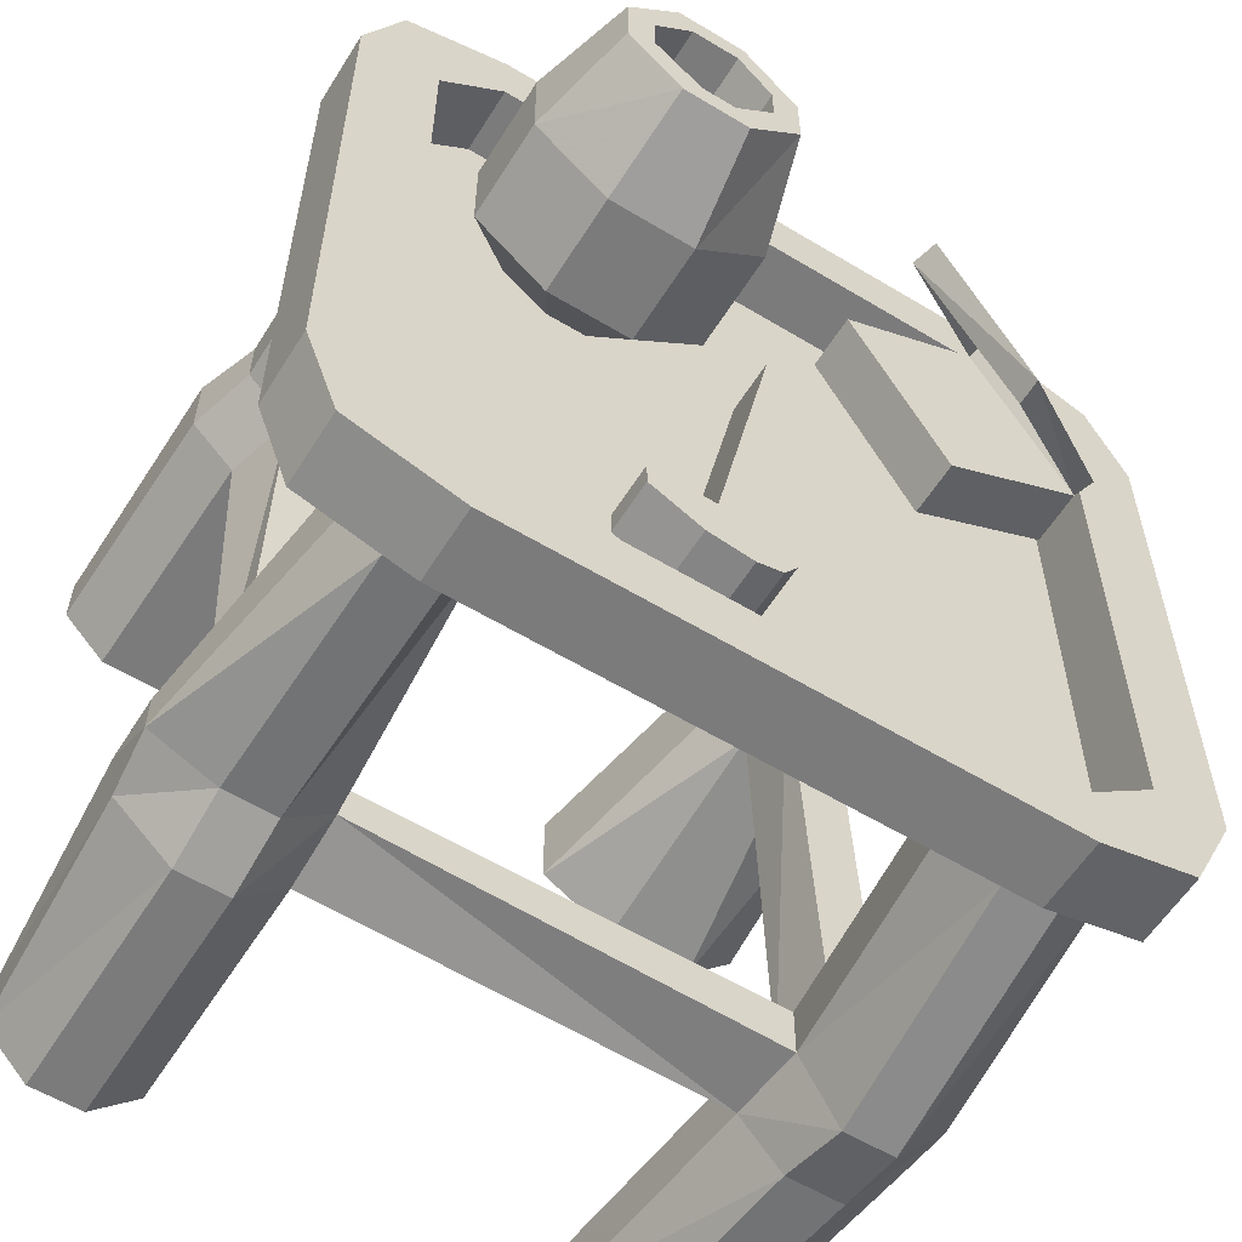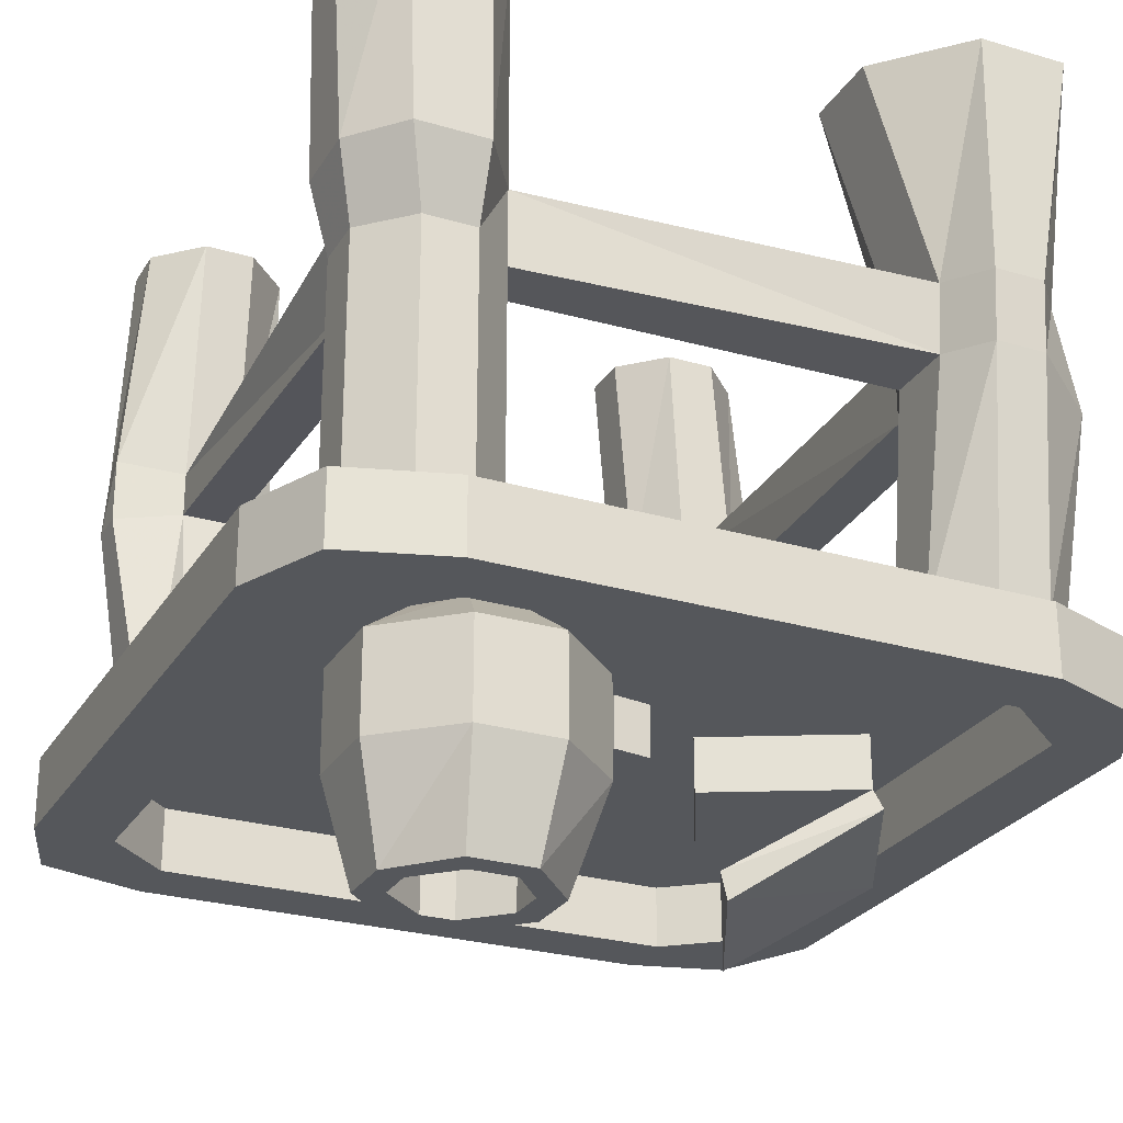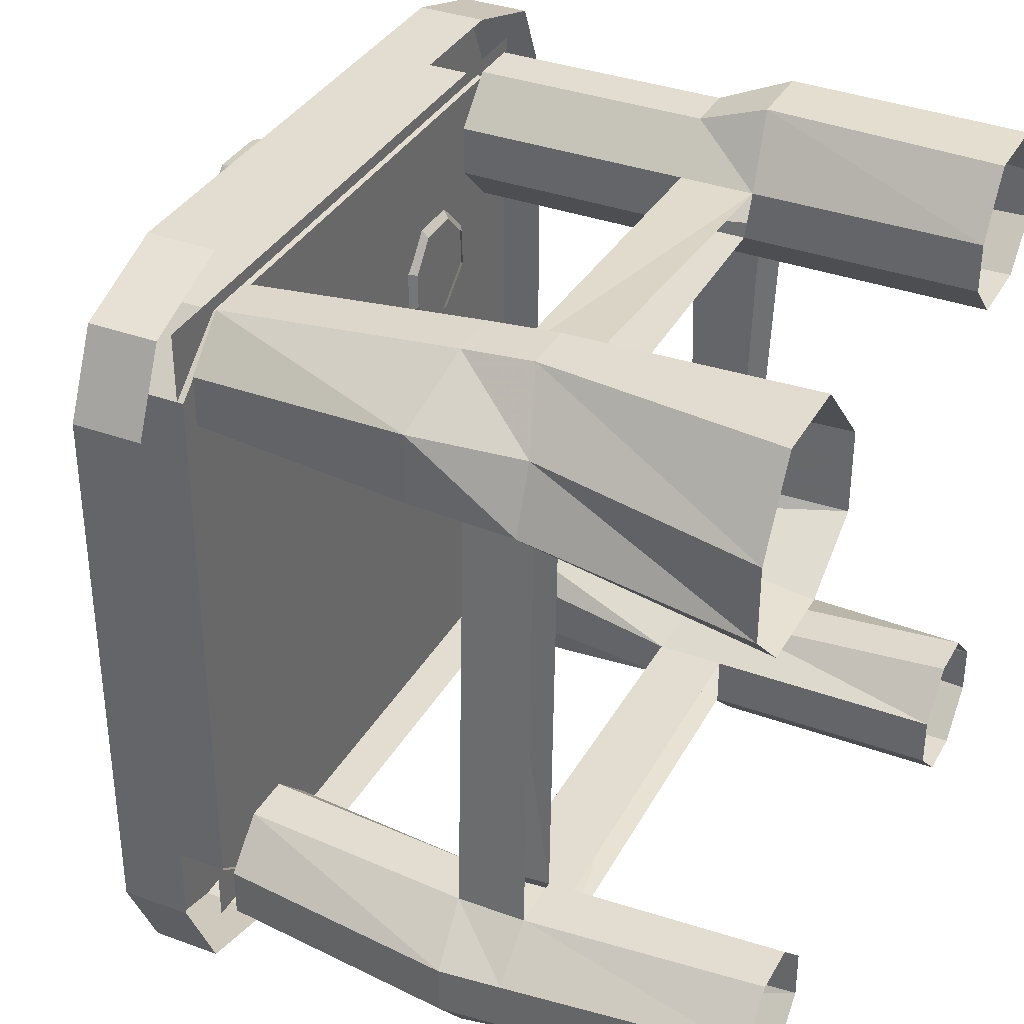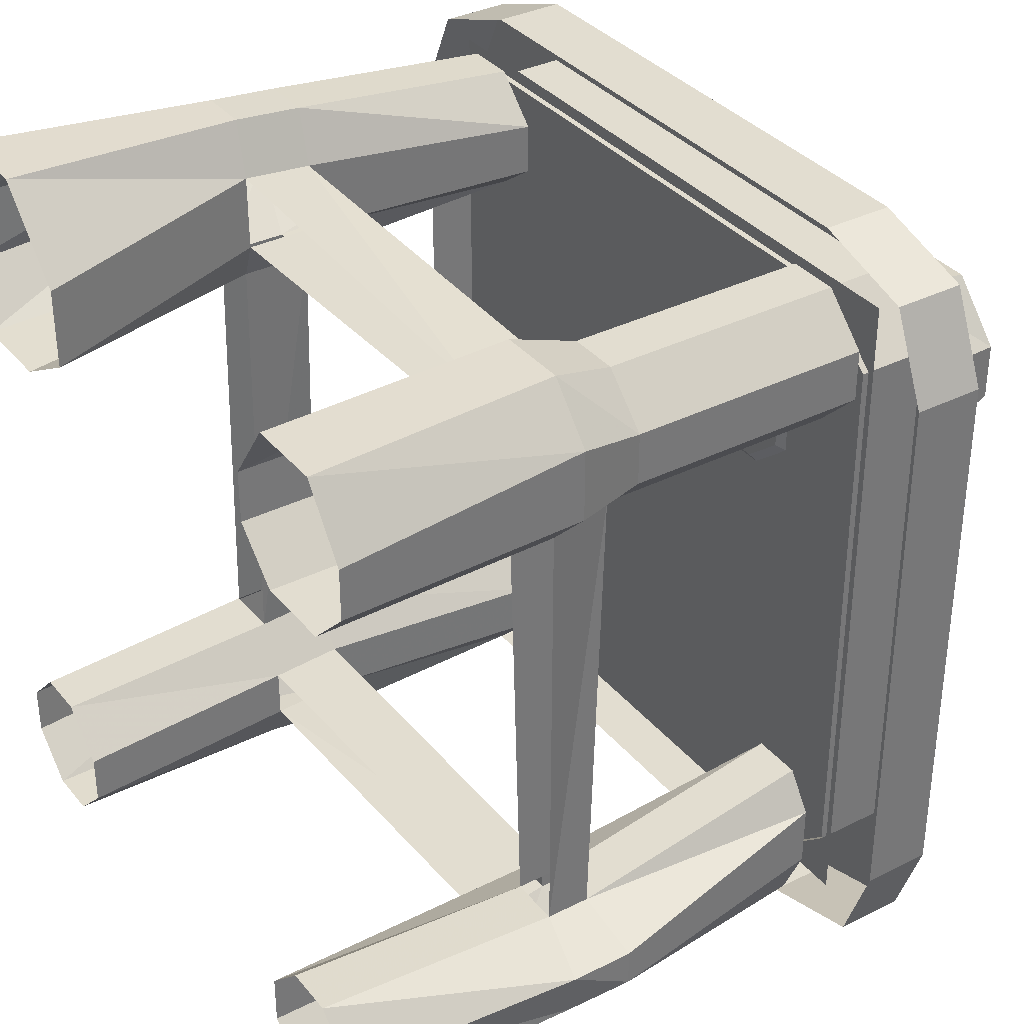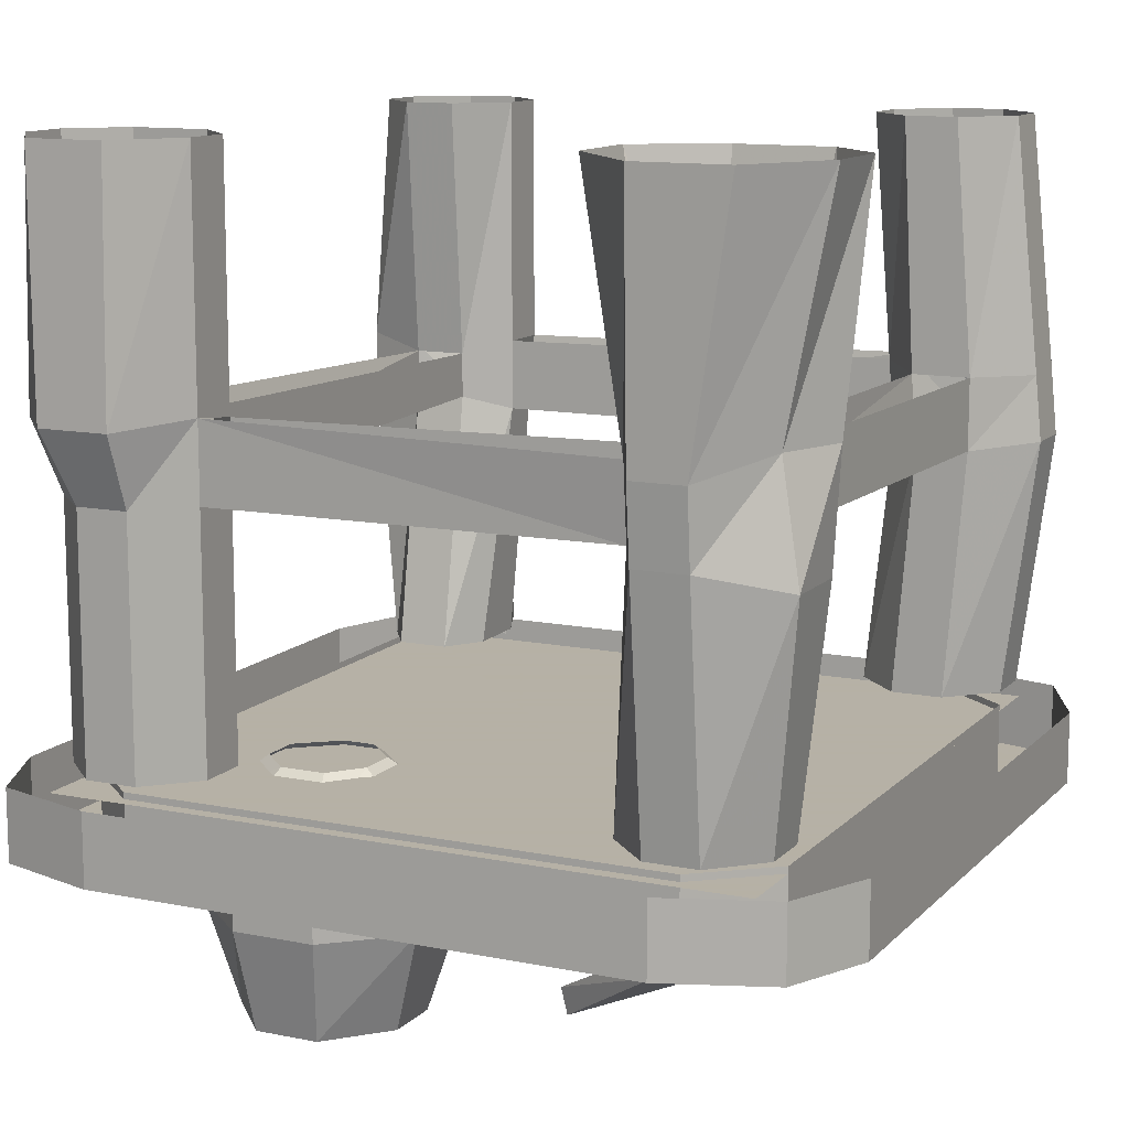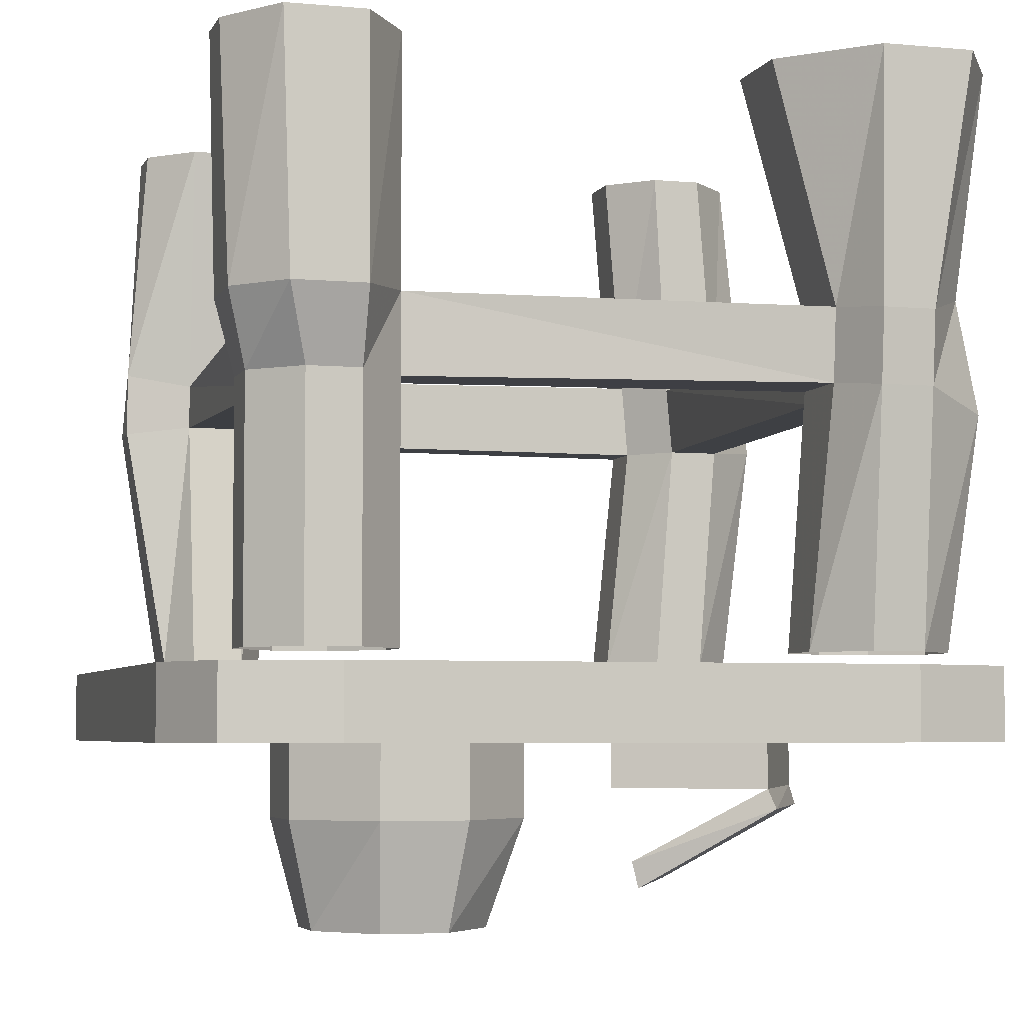
<metadata>
{"format":"obj","ext":"obj","renderer":"f3d","projection":"perspective","resolution":1024,"background":"white","views":[{"elev":-58.5,"azim":-31.9,"up":"+Z"},{"elev":-26.4,"azim":-24.9,"up":"+Y"},{"elev":35.3,"azim":115.9,"up":"+Z"},{"elev":35.1,"azim":-123.7,"up":"+Z"},{"elev":12.1,"azim":25.7,"up":"+Y"},{"elev":-4.7,"azim":-16.3,"up":"+Y"}]}
</metadata>
<code>
o object/general_stall
v 56 -38 -51
v 48 -38 -60
v 45 0 -58
v 52 0 -51
v 56 -38 -43
v 57 -48 -43
v 57 -48 -51
v 48 -49 -62
v 39 -38 -60
v 37 0 -58
v 33 -37 -51
v 30 0 -51
v 33 -37 -43
v 30 0 -43
v 39 -38 -36
v 37 0 -36
v 48 -38 -36
v 45 0 -36
v 52 0 -43
v 40 -49 -62
v 34 -49 -51
v -31 -49 -49
v -31 -38 -51
v -38 -38 -58
v -38 0 -58
v -31 0 -51
v -31 -38 -43
v -31 0 -43
v -38 -40 -39
v -38 -47 -39
v -31 -49 -43
v 34 -49 -43
v 40 -49 -36
v 37 -49 35
v 37 -38 35
v 33 -37 42
v 25 0 37
v 37 0 30
v 45 -38 35
v 51 0 30
v 57 -35 42
v 56 -52 42
v 45 -49 35
v 48 -49 -36
v 45 -87 -36
v 52 -87 -43
v 52 -87 -51
v 45 -87 -58
v 37 -87 -58
v 30 -87 -51
v -34 -87 -38
v -34 -87 -48
v -38 -49 -55
v -46 -38 -58
v -46 0 -58
v 30 -87 -43
v 37 -87 -36
v 45 -87 37
v 37 -87 37
v 33 -48 42
v -31 -49 42
v -31 -38 42
v -38 -38 35
v -38 0 35
v -31 0 42
v -31 -37 50
v -31 0 50
v -38 -38 61
v -38 -49 57
v -31 -49 50
v 33 -48 53
v 33 -37 54
v 37 -38 62
v 37 0 63
v 25 0 50
v -53 0 -51
v -55 -38 -50
v -53 0 -43
v -56 -38 -43
v -46 0 -36
v -46 -40 -39
v -38 0 -36
v -46 -49 -55
v -56 -48 -49
v -56 -48 -43
v -46 -47 -39
v -46 -49 35
v -49 -38 35
v -56 -38 42
v -57 0 42
v -50 0 35
v -38 -87 -57
v -46 -87 -57
v -50 -87 -48
v -50 -87 -38
v -46 -87 -32
v -38 -49 35
v -38 -87 35
v -46 -87 35
v -53 -49 42
v -56 -38 53
v -57 0 50
v -38 -87 -32
v -49 -38 61
v -50 0 60
v -38 0 60
v -53 -49 50
v -46 -49 57
v -53 -87 42
v -53 -87 50
v -46 -87 57
v -31 -87 42
v -38 -87 57
v -31 -87 50
v 30 -87 42
v 30 -87 50
v 37 -49 61
v 45 -38 62
v 51 0 63
v 59 0 50
v 53 -35 52
v 59 0 38
v 45 -49 61
v 56 -52 53
v 52 -87 50
v 52 -87 42
v 37 -87 57
v 45 -87 57
v 41 -100 -62
v 41 -89 -62
v 56 -89 -58
v 56 -100 -58
v 63 -100 -43
v 52 -100 -43
v 41 -100 -52
v -42 -100 -52
v -42 -100 -62
v -42 -89 -62
v -59 -100 -57
v -59 -89 -57
v -64 -100 -43
v -64 -89 -43
v -64 -100 45
v -64 -89 45
v -58 -100 59
v -58 -89 59
v -42 -100 64
v -42 -89 64
v 41 -100 64
v 41 -89 64
v 57 -100 58
v 57 -89 58
v 63 -100 45
v 63 -89 45
v 63 -89 -43
v 52 -89 -43
v 41 -89 -52
v -42 -89 -52
v -52 -89 -43
v -52 -100 -43
v -52 -100 45
v -52 -89 45
v -42 -89 54
v -42 -100 54
v 41 -100 54
v 41 -89 54
v 52 -89 45
v 52 -100 45
v -53 -90 -53
v 52 -90 -53
v 52 -90 56
v -53 -90 56
v -29 -89 34
v -34 -89 29
v -43 -96 33
v -32 -96 43
v -22 -89 34
v -19 -96 43
v -18 -89 29
v -8 -96 33
v -18 -89 23
v -8 -96 19
v -23 -89 18
v -19 -96 9
v -28 -89 18
v -32 -96 9
v -34 -89 23
v -43 -96 19
v -43 -101 19
v -43 -101 33
v -32 -101 43
v -19 -101 43
v -8 -101 33
v -8 -101 19
v -19 -101 9
v -32 -101 9
v -32 -111 9
v -43 -111 19
v -43 -111 33
v -32 -111 43
v -19 -111 43
v -8 -111 33
v -8 -111 19
v -19 -111 9
v -21 -127 13
v -31 -127 13
v -39 -127 21
v -39 -127 30
v -31 -127 39
v -21 -127 39
v -13 -127 30
v -13 -127 21
v -17 -127 23
v -23 -127 17
v -28 -127 17
v -35 -127 23
v -35 -127 29
v -29 -127 35
v -22 -127 35
v -17 -127 29
v -17 -124 29
v -17 -124 23
v -23 -124 17
v -28 -124 17
v -35 -124 23
v -35 -124 29
v -29 -124 35
v -22 -124 35
v -22 -117 35
v -17 -117 29
v -17 -117 23
v -23 -117 17
v -28 -117 17
v -35 -117 23
v -35 -117 29
v -29 -117 35
v -29 -110 35
v -22 -110 35
v -17 -110 29
v -17 -110 23
v -23 -110 17
v -28 -110 17
v -35 -110 23
v -35 -110 29
v -35 -103 29
v -29 -103 35
v -22 -103 35
v -17 -103 29
v -17 -103 23
v -23 -103 17
v -28 -103 17
v -35 -103 23
v -25 -103 26
v 43 -99 10
v 29 -99 36
v 29 -107 36
v 43 -107 10
v 22 -99 -2
v 22 -107 -2
v 8 -99 25
v 8 -107 25
v 28 -107 32
v 39 -107 11
v 23 -107 3
v 12 -107 23
v 44 -110 10
v 30 -110 37
v 12 -122 26
v 25 -122 0
v 11 -118 26
v 25 -118 0
v 2 -99 -34
v 2 -91 -34
v -2 -91 -30
v -2 -99 -30
v -19 -99 -29
v -19 -99 -33
v 0 -99 -37
v 0 -91 -37
v -4 -99 -38
v -4 -91 -38
v -11 -99 -37
v -11 -91 -37
v -19 -91 -33
v -19 -91 -29
v -9 -99 -29
v -9 -91 -29
v 0 -99 17
v 0 -91 17
v 6 -99 16
v 6 -91 16
f 1 2 3
f 1 3 4
f 1 4 5
f 1 5 6
f 1 6 7
f 1 7 2
f 2 7 8
f 2 8 9
f 2 9 10
f 2 10 3
f 9 11 12
f 9 12 10
f 11 13 14
f 11 14 12
f 13 15 16
f 13 16 14
f 15 17 18
f 15 18 16
f 17 5 19
f 17 19 18
f 5 4 19
f 8 20 9
f 9 20 11
f 11 20 21
f 11 21 22
f 11 22 23
f 23 22 24
f 23 24 25
f 23 25 26
f 23 26 27
f 27 26 28
f 27 28 29
f 27 29 30
f 27 30 31
f 27 31 32
f 27 32 13
f 13 32 15
f 15 32 33
f 15 33 34
f 15 34 35
f 35 34 36
f 35 36 37
f 35 37 38
f 35 38 39
f 39 38 40
f 39 40 41
f 39 41 42
f 39 42 43
f 39 43 44
f 39 44 17
f 17 44 5
f 5 44 6
f 6 44 45
f 6 45 46
f 6 46 7
f 7 46 47
f 7 47 8
f 8 47 48
f 8 48 20
f 20 48 49
f 20 49 21
f 21 49 50
f 21 50 32
f 21 32 31
f 21 31 22
f 22 31 51
f 22 51 52
f 22 52 53
f 22 53 24
f 24 53 54
f 24 54 55
f 24 55 25
f 50 56 32
f 32 56 33
f 33 56 57
f 33 57 44
f 33 44 43
f 33 43 34
f 34 43 58
f 34 58 59
f 34 59 60
f 34 60 36
f 36 60 61
f 36 61 62
f 62 61 63
f 62 63 64
f 62 64 65
f 62 65 66
f 66 65 67
f 66 67 68
f 66 68 69
f 66 69 70
f 66 70 71
f 66 71 72
f 72 71 73
f 72 73 74
f 72 74 75
f 72 75 36
f 36 75 37
f 57 45 44
f 76 55 54
f 76 54 77
f 76 77 78
f 78 77 79
f 78 79 80
f 80 79 81
f 80 81 82
f 82 81 29
f 82 29 28
f 77 54 83
f 77 83 84
f 77 84 79
f 79 84 85
f 79 85 81
f 81 85 86
f 81 86 87
f 81 87 88
f 88 87 89
f 88 89 90
f 88 90 91
f 88 91 63
f 63 91 64
f 54 53 83
f 83 53 92
f 83 92 93
f 83 93 84
f 84 93 94
f 84 94 85
f 85 94 95
f 85 95 86
f 86 95 96
f 86 96 30
f 86 30 97
f 86 97 87
f 87 97 98
f 87 98 99
f 87 99 100
f 87 100 89
f 89 100 101
f 89 101 102
f 89 102 90
f 53 52 92
f 31 30 103
f 31 103 51
f 30 96 103
f 63 97 30
f 63 30 29
f 101 104 105
f 101 105 102
f 104 68 106
f 104 106 105
f 68 67 106
f 107 108 104
f 107 104 101
f 107 101 100
f 107 100 109
f 107 109 110
f 107 110 108
f 108 110 111
f 108 111 69
f 108 69 68
f 108 68 104
f 61 97 63
f 97 61 112
f 97 112 98
f 111 113 69
f 69 113 70
f 70 113 114
f 70 114 61
f 70 61 60
f 70 60 71
f 71 60 115
f 71 115 116
f 71 116 117
f 71 117 73
f 73 117 118
f 73 118 119
f 73 119 74
f 114 112 61
f 99 109 100
f 120 119 118
f 120 118 121
f 120 121 122
f 122 121 41
f 122 41 40
f 121 118 123
f 121 123 124
f 121 124 41
f 41 124 42
f 42 124 125
f 42 125 126
f 42 126 43
f 43 126 58
f 118 117 123
f 123 117 127
f 123 127 128
f 123 128 124
f 124 128 125
f 117 116 127
f 60 59 115
f 129 130 131
f 129 131 132
f 129 132 133
f 129 133 134
f 129 134 135
f 129 135 136
f 129 136 137
f 129 137 130
f 130 137 138
f 138 137 139
f 138 139 140
f 140 139 141
f 140 141 142
f 142 141 143
f 142 143 144
f 144 143 145
f 144 145 146
f 146 145 147
f 146 147 148
f 148 147 149
f 148 149 150
f 150 149 151
f 150 151 152
f 152 151 153
f 152 153 154
f 154 153 133
f 154 133 155
f 155 133 132
f 155 132 131
f 134 156 157
f 134 157 135
f 135 157 158
f 135 158 136
f 136 158 159
f 136 159 160
f 136 160 141
f 136 141 137
f 137 141 139
f 161 162 163
f 161 163 164
f 161 164 147
f 161 147 143
f 161 143 141
f 161 141 160
f 161 160 162
f 162 160 159
f 147 145 143
f 165 166 167
f 165 167 168
f 165 168 153
f 165 153 149
f 165 149 147
f 165 147 164
f 165 164 166
f 166 164 163
f 153 151 149
f 153 168 134
f 153 134 133
f 168 167 156
f 168 156 134
f 169 170 171
f 169 171 172
f 173 174 175
f 173 175 176
f 173 176 177
f 177 176 178
f 177 178 179
f 179 178 180
f 179 180 181
f 181 180 182
f 181 182 183
f 183 182 184
f 183 184 185
f 185 184 186
f 185 186 187
f 187 186 188
f 187 188 174
f 174 188 175
f 175 188 189
f 175 189 190
f 175 190 176
f 176 190 191
f 176 191 178
f 178 191 192
f 178 192 180
f 180 192 193
f 180 193 182
f 182 193 194
f 182 194 184
f 184 194 195
f 184 195 186
f 186 195 196
f 186 196 188
f 188 196 189
f 189 196 197
f 189 197 198
f 189 198 190
f 190 198 199
f 190 199 191
f 191 199 200
f 191 200 192
f 192 200 201
f 192 201 193
f 193 201 202
f 193 202 194
f 194 202 203
f 194 203 195
f 195 203 204
f 195 204 196
f 196 204 197
f 197 204 205
f 197 205 206
f 197 206 198
f 198 206 207
f 198 207 199
f 199 207 208
f 199 208 200
f 200 208 209
f 200 209 201
f 201 209 210
f 201 210 202
f 202 210 211
f 202 211 203
f 203 211 212
f 203 212 204
f 204 212 205
f 205 212 213
f 205 213 214
f 205 214 215
f 205 215 206
f 206 215 207
f 207 215 216
f 207 216 208
f 208 216 217
f 208 217 209
f 209 217 218
f 209 218 210
f 210 218 219
f 210 219 220
f 210 220 211
f 211 220 212
f 212 220 213
f 213 220 221
f 213 221 222
f 213 222 214
f 214 222 223
f 214 223 215
f 215 223 224
f 215 224 216
f 216 224 225
f 216 225 217
f 217 225 226
f 217 226 218
f 218 226 227
f 218 227 219
f 219 227 228
f 219 228 220
f 220 228 221
f 221 228 229
f 221 229 230
f 221 230 222
f 222 230 231
f 222 231 223
f 223 231 232
f 223 232 224
f 224 232 233
f 224 233 225
f 225 233 234
f 225 234 226
f 226 234 235
f 226 235 227
f 227 235 236
f 227 236 228
f 228 236 229
f 229 236 237
f 229 237 238
f 229 238 230
f 230 238 239
f 230 239 231
f 231 239 240
f 231 240 232
f 232 240 241
f 232 241 233
f 233 241 242
f 233 242 234
f 234 242 243
f 234 243 235
f 235 243 244
f 235 244 236
f 236 244 237
f 237 244 245
f 237 245 246
f 237 246 238
f 238 246 247
f 238 247 239
f 239 247 248
f 239 248 240
f 240 248 249
f 240 249 241
f 241 249 250
f 241 250 242
f 242 250 251
f 242 251 243
f 243 251 252
f 243 252 244
f 244 252 245
f 245 252 253
f 245 253 246
f 246 253 247
f 247 253 248
f 248 253 249
f 249 253 250
f 250 253 251
f 251 253 252
f 254 255 256
f 254 256 257
f 254 257 258
f 258 257 259
f 258 259 260
f 260 259 261
f 260 261 255
f 255 261 256
f 256 261 262
f 256 262 257
f 257 262 263
f 257 263 264
f 257 264 259
f 259 264 261
f 261 264 265
f 261 265 262
f 262 265 263
f 263 265 264
f 266 267 268
f 266 268 269
f 266 269 257
f 266 257 267
f 267 257 256
f 267 256 270
f 267 270 268
f 268 270 269
f 269 270 271
f 269 271 257
f 272 273 274
f 272 274 275
f 272 275 276
f 272 276 277
f 272 277 278
f 272 278 273
f 273 278 279
f 279 278 280
f 279 280 281
f 281 280 282
f 281 282 283
f 283 282 277
f 283 277 284
f 284 277 276
f 284 276 285
f 285 276 286
f 285 286 287
f 287 286 288
f 287 288 289
f 289 288 290
f 289 290 291
f 291 290 275
f 291 275 274
f 276 275 286
f 286 275 290
f 286 290 288
f 282 280 278
f 282 278 277

</code>
